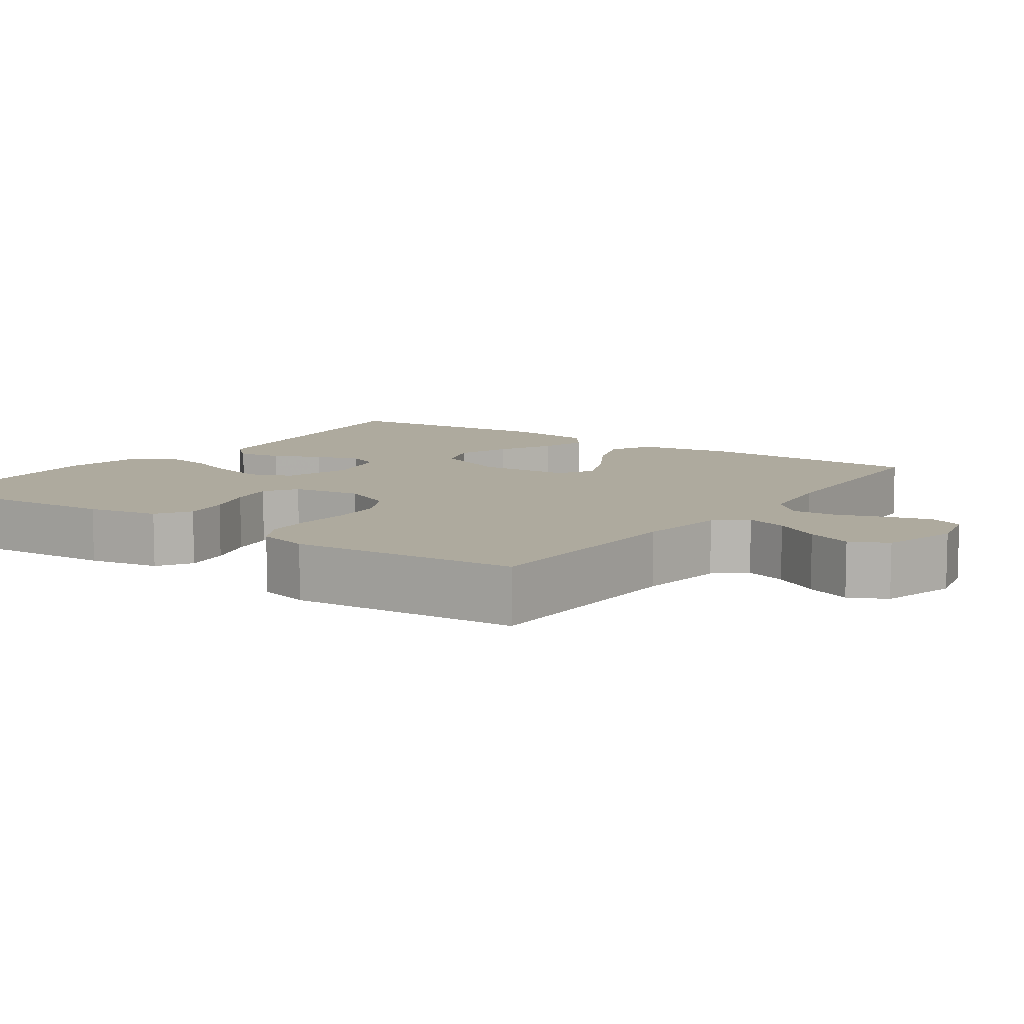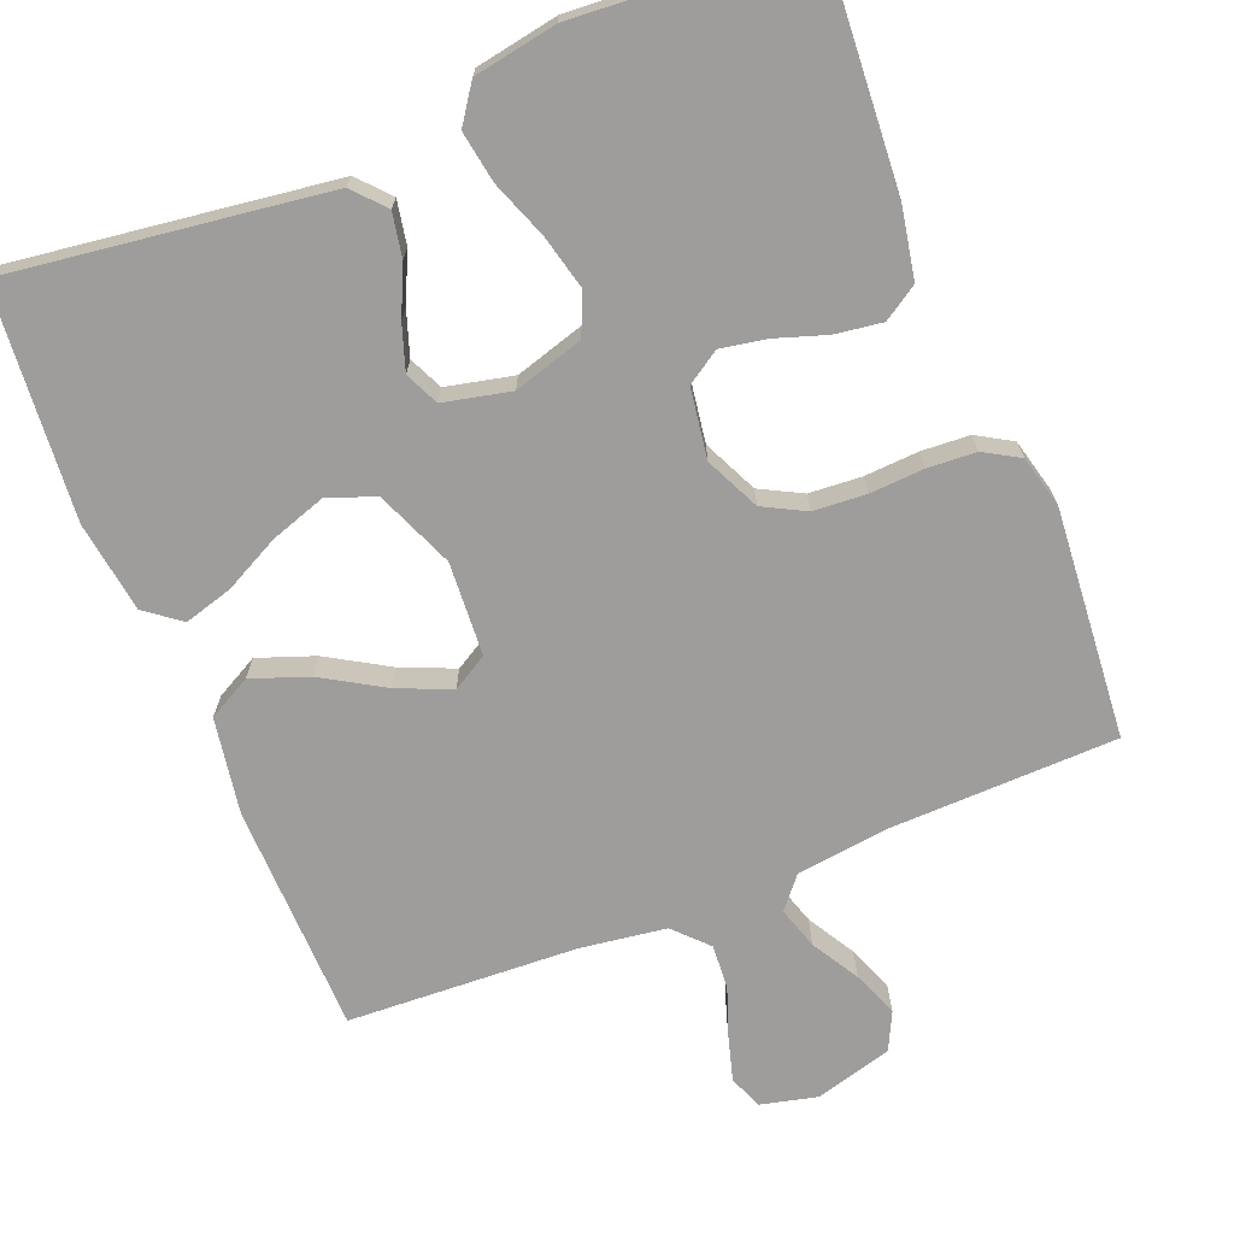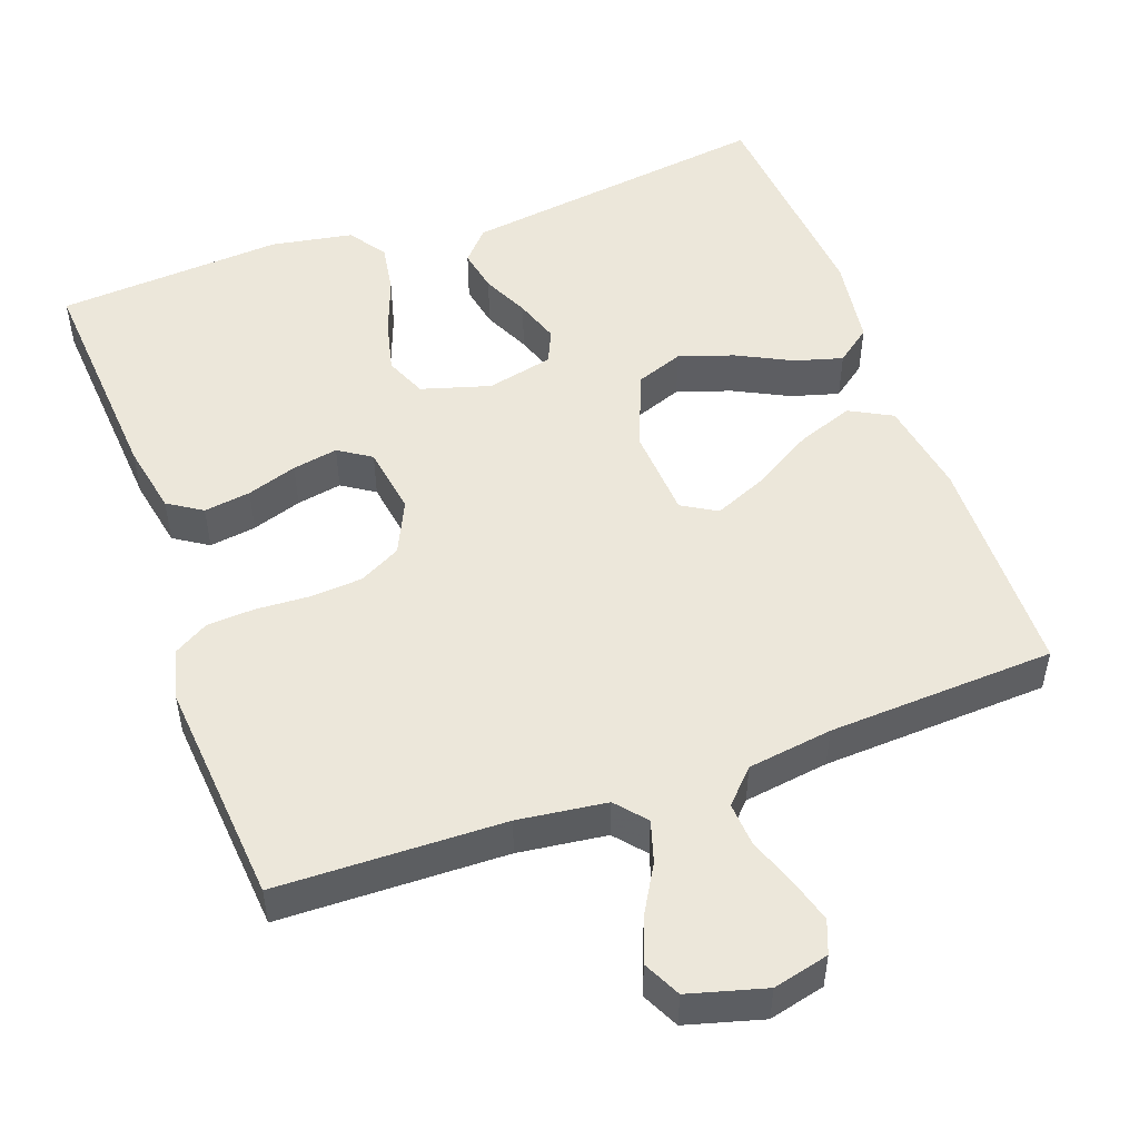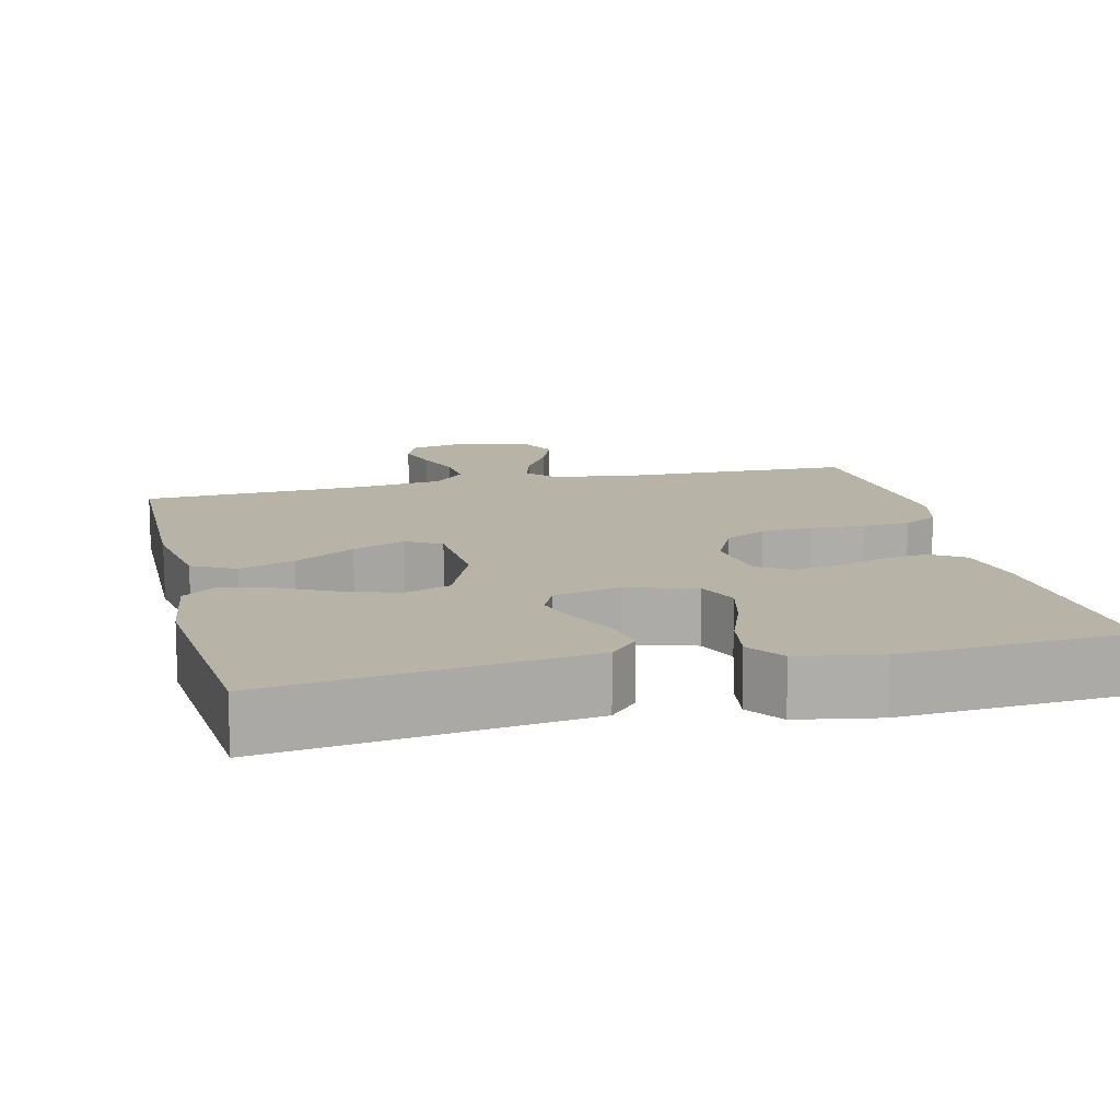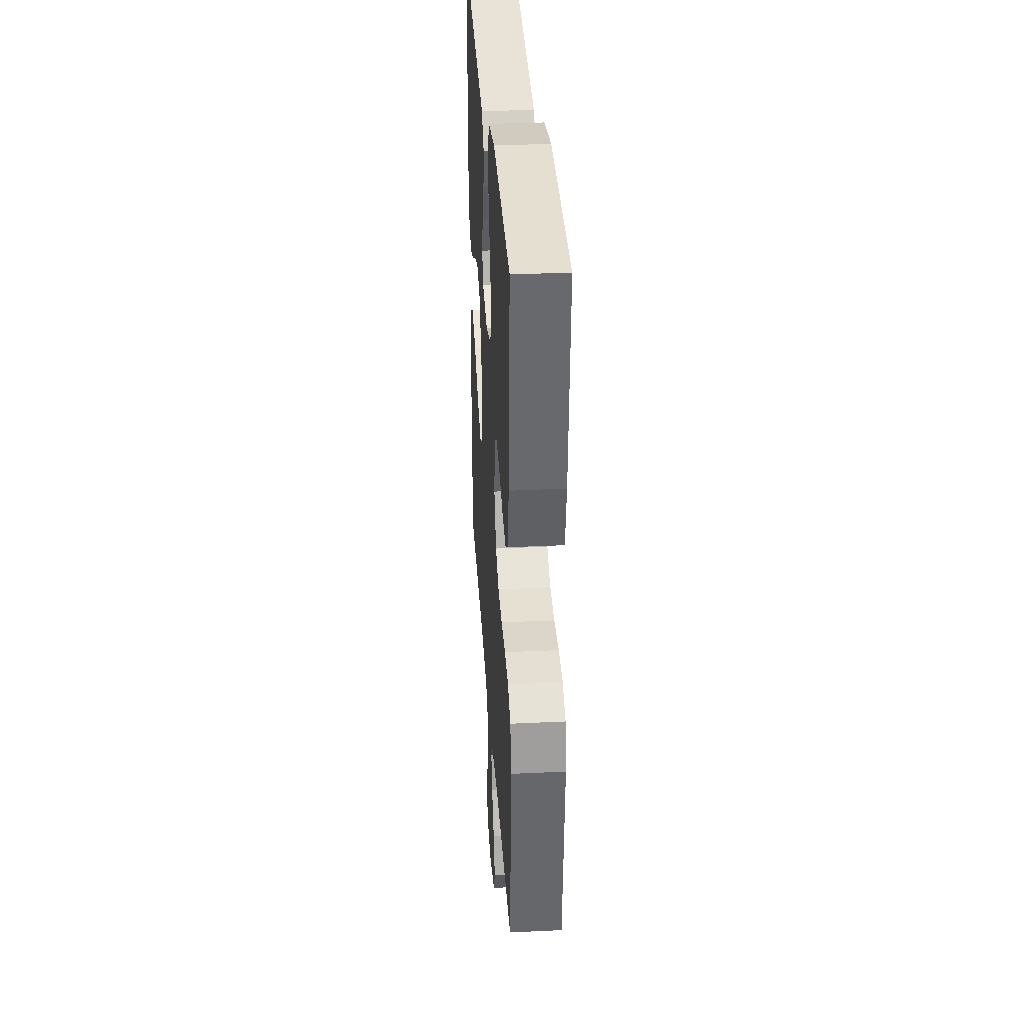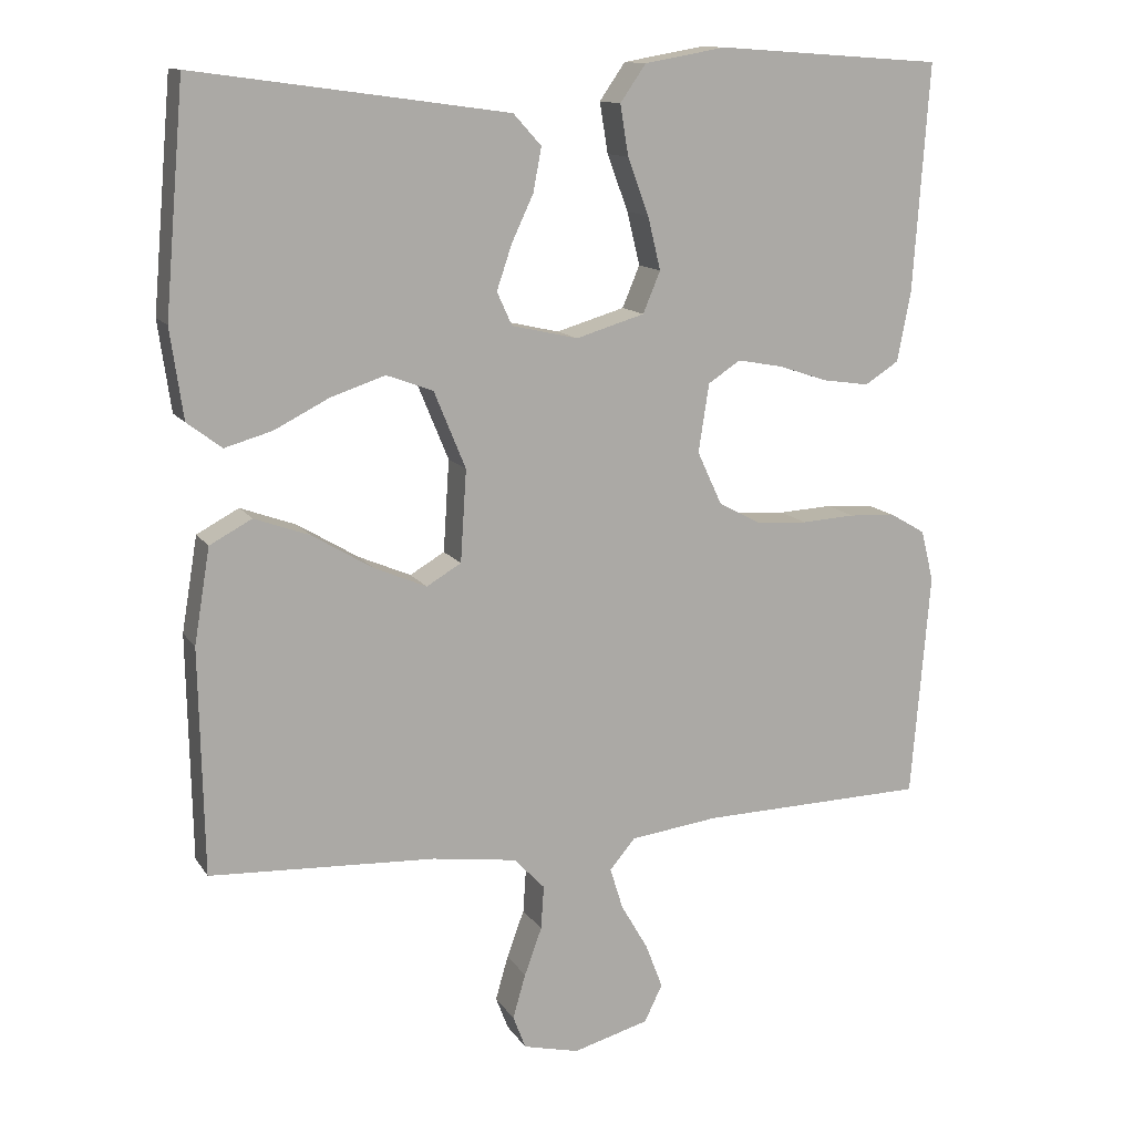
<metadata>
{"format":"obj","ext":"obj","renderer":"f3d","projection":"perspective","resolution":1024,"background":"white","views":[{"elev":9.2,"azim":125.2,"up":"+Y"},{"elev":-70.4,"azim":22.0,"up":"+Y"},{"elev":50.8,"azim":160.1,"up":"+Y"},{"elev":12.9,"azim":-13.5,"up":"+Y"},{"elev":33.4,"azim":86.3,"up":"+Z"},{"elev":12.8,"azim":-20.9,"up":"+Z"}]}
</metadata>
<code>
v 0.5 0.07 0.5
v 0.479 0.07 0.2
v 0.461 0.07 0.106
v 0.416 0.07 0.077
v 0.354 0.07 0.086
v 0.288 0.07 0.108
v 0.228 0.07 0.119
v 0.185 0.07 0.091
v 0.171 0.07 0
v 0.204 0.07 -0.071
v 0.259 0.07 -0.1
v 0.328 0.07 -0.105
v 0.399 0.07 -0.101
v 0.462 0.07 -0.105
v 0.508 0.07 -0.132
v 0.525 0.07 -0.2
v 0.5 0.07 -0.5
v 0.2 0.07 -0.507
v 0.083 0.07 -0.522
v 0.049 0.07 -0.562
v 0.066 0.07 -0.617
v 0.102 0.07 -0.679
v 0.125 0.07 -0.739
v 0.101 0.07 -0.788
v 0 0.07 -0.816
v -0.074 0.07 -0.798
v -0.091 0.07 -0.754
v -0.074 0.07 -0.695
v -0.051 0.07 -0.632
v -0.047 0.07 -0.574
v -0.088 0.07 -0.531
v -0.2 0.07 -0.515
v -0.5 0.07 -0.5
v -0.506 0.07 -0.2
v -0.485 0.07 -0.074
v -0.429 0.07 -0.044
v -0.355 0.07 -0.071
v -0.275 0.07 -0.119
v -0.205 0.07 -0.149
v -0.159 0.07 -0.122
v -0.151 0.07 0
v -0.193 0.07 0.102
v -0.255 0.07 0.125
v -0.327 0.07 0.101
v -0.4 0.07 0.064
v -0.463 0.07 0.046
v -0.509 0.07 0.081
v -0.526 0.07 0.2
v -0.5 0.07 0.5
v -0.2 0.07 0.459
v -0.085 0.07 0.443
v -0.048 0.07 0.402
v -0.059 0.07 0.344
v -0.088 0.07 0.282
v -0.108 0.07 0.223
v -0.088 0.07 0.179
v 0 0.07 0.159
v 0.091 0.07 0.186
v 0.114 0.07 0.241
v 0.097 0.07 0.311
v 0.069 0.07 0.386
v 0.058 0.07 0.453
v 0.092 0.07 0.502
v 0.2 0.07 0.521
v 0.5 0 0.5
v 0.479 0 0.2
v 0.461 0 0.106
v 0.416 0 0.077
v 0.354 0 0.086
v 0.288 0 0.108
v 0.228 0 0.119
v 0.185 0 0.091
v 0.171 0 0
v 0.204 0 -0.071
v 0.259 0 -0.1
v 0.328 0 -0.105
v 0.399 0 -0.101
v 0.462 0 -0.105
v 0.508 0 -0.132
v 0.525 0 -0.2
v 0.5 0 -0.5
v 0.2 0 -0.507
v 0.083 0 -0.522
v 0.049 0 -0.562
v 0.066 0 -0.617
v 0.102 0 -0.679
v 0.125 0 -0.739
v 0.101 0 -0.788
v 0 0 -0.816
v -0.074 0 -0.798
v -0.091 0 -0.754
v -0.074 0 -0.695
v -0.051 0 -0.632
v -0.047 0 -0.574
v -0.088 0 -0.531
v -0.2 0 -0.515
v -0.5 0 -0.5
v -0.506 0 -0.2
v -0.485 0 -0.074
v -0.429 0 -0.044
v -0.355 0 -0.071
v -0.275 0 -0.119
v -0.205 0 -0.149
v -0.159 0 -0.122
v -0.151 0 0
v -0.193 0 0.102
v -0.255 0 0.125
v -0.327 0 0.101
v -0.4 0 0.064
v -0.463 0 0.046
v -0.509 0 0.081
v -0.526 0 0.2
v -0.5 0 0.5
v -0.2 0 0.459
v -0.085 0 0.443
v -0.048 0 0.402
v -0.059 0 0.344
v -0.088 0 0.282
v -0.108 0 0.223
v -0.088 0 0.179
v 0 0 0.159
v 0.091 0 0.186
v 0.114 0 0.241
v 0.097 0 0.311
v 0.069 0 0.386
v 0.058 0 0.453
v 0.092 0 0.502
v 0.2 0 0.521
f 60 61 62 63
f 59 60 63 64
f 51 52 53 54
f 51 54 55
f 50 51 55
f 49 50 55
f 48 49 55 56
f 44 45 46 47
f 43 44 47 48
f 35 36 37 38
f 35 38 39
f 32 33 34 35
f 31 32 35 39
f 30 31 39 40
f 26 27 28 29
f 24 25 26 29
f 24 29 30
f 21 22 23 24
f 20 21 24 30
f 19 20 30 40
f 15 16 17 18
f 12 13 14 15
f 11 12 15 18
f 10 11 18 19
f 3 4 5 6
f 3 6 7
f 2 3 7
f 59 64 1 2
f 58 59 2 7
f 57 58 7 8
f 43 48 56 57
f 42 43 57 8
f 41 42 8 9
f 19 40 41
f 9 10 19 41
f 127 126 125 124
f 128 127 124 123
f 118 117 116 115
f 119 118 115
f 119 115 114
f 119 114 113
f 120 119 113 112
f 111 110 109 108
f 112 111 108 107
f 102 101 100 99
f 103 102 99
f 99 98 97 96
f 103 99 96 95
f 104 103 95 94
f 93 92 91 90
f 93 90 89 88
f 94 93 88
f 88 87 86 85
f 94 88 85 84
f 104 94 84 83
f 82 81 80 79
f 79 78 77 76
f 82 79 76 75
f 83 82 75 74
f 70 69 68 67
f 71 70 67
f 71 67 66
f 66 65 128 123
f 71 66 123 122
f 72 71 122 121
f 121 120 112 107
f 72 121 107 106
f 73 72 106 105
f 105 104 83
f 105 83 74 73
f 1 65 66 2
f 2 66 67 3
f 3 67 68 4
f 4 68 69 5
f 5 69 70 6
f 6 70 71 7
f 7 71 72 8
f 8 72 73 9
f 9 73 74 10
f 10 74 75 11
f 11 75 76 12
f 12 76 77 13
f 13 77 78 14
f 14 78 79 15
f 15 79 80 16
f 16 80 81 17
f 17 81 82 18
f 18 82 83 19
f 19 83 84 20
f 20 84 85 21
f 21 85 86 22
f 22 86 87 23
f 23 87 88 24
f 24 88 89 25
f 25 89 90 26
f 26 90 91 27
f 27 91 92 28
f 28 92 93 29
f 29 93 94 30
f 30 94 95 31
f 31 95 96 32
f 32 96 97 33
f 33 97 98 34
f 34 98 99 35
f 35 99 100 36
f 36 100 101 37
f 37 101 102 38
f 38 102 103 39
f 39 103 104 40
f 40 104 105 41
f 41 105 106 42
f 42 106 107 43
f 43 107 108 44
f 44 108 109 45
f 45 109 110 46
f 46 110 111 47
f 47 111 112 48
f 48 112 113 49
f 49 113 114 50
f 50 114 115 51
f 51 115 116 52
f 52 116 117 53
f 53 117 118 54
f 54 118 119 55
f 55 119 120 56
f 56 120 121 57
f 57 121 122 58
f 58 122 123 59
f 59 123 124 60
f 60 124 125 61
f 61 125 126 62
f 62 126 127 63
f 63 127 128 64
f 64 128 65 1

</code>
